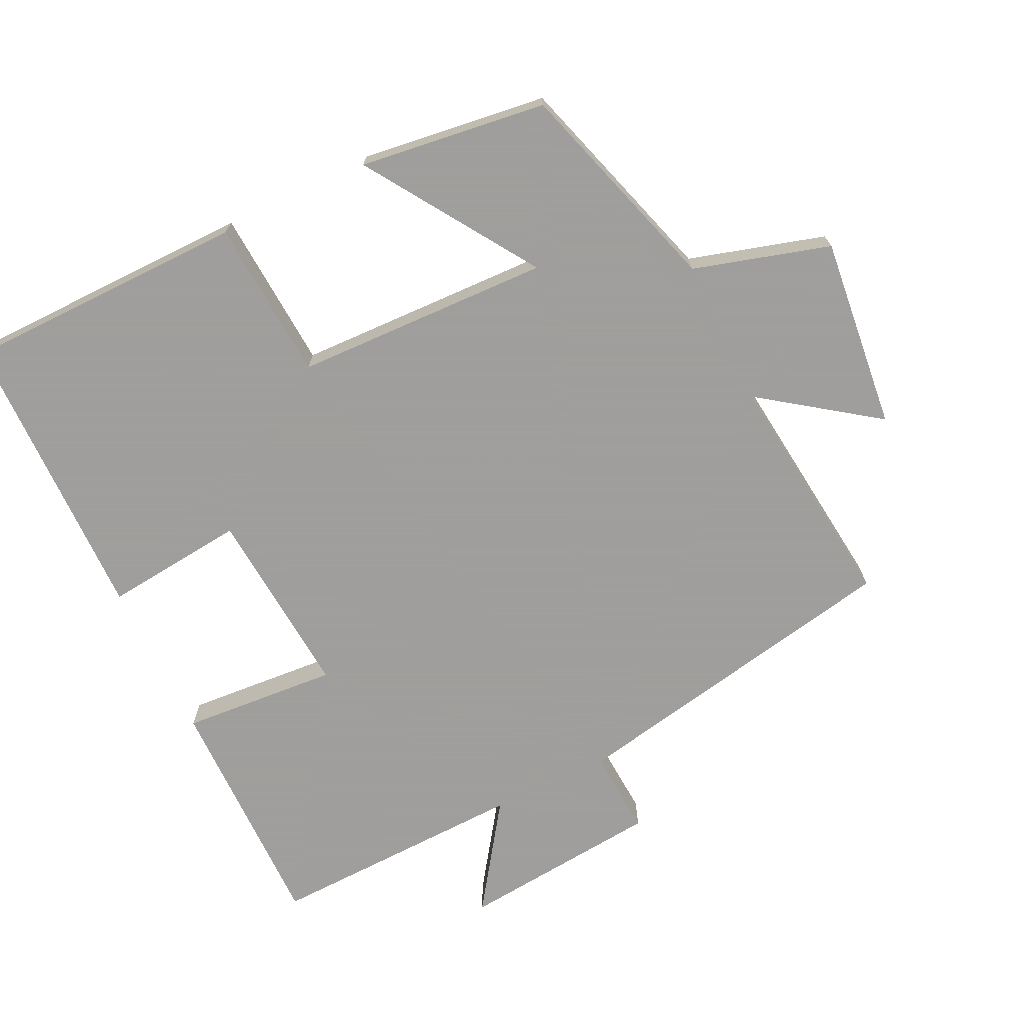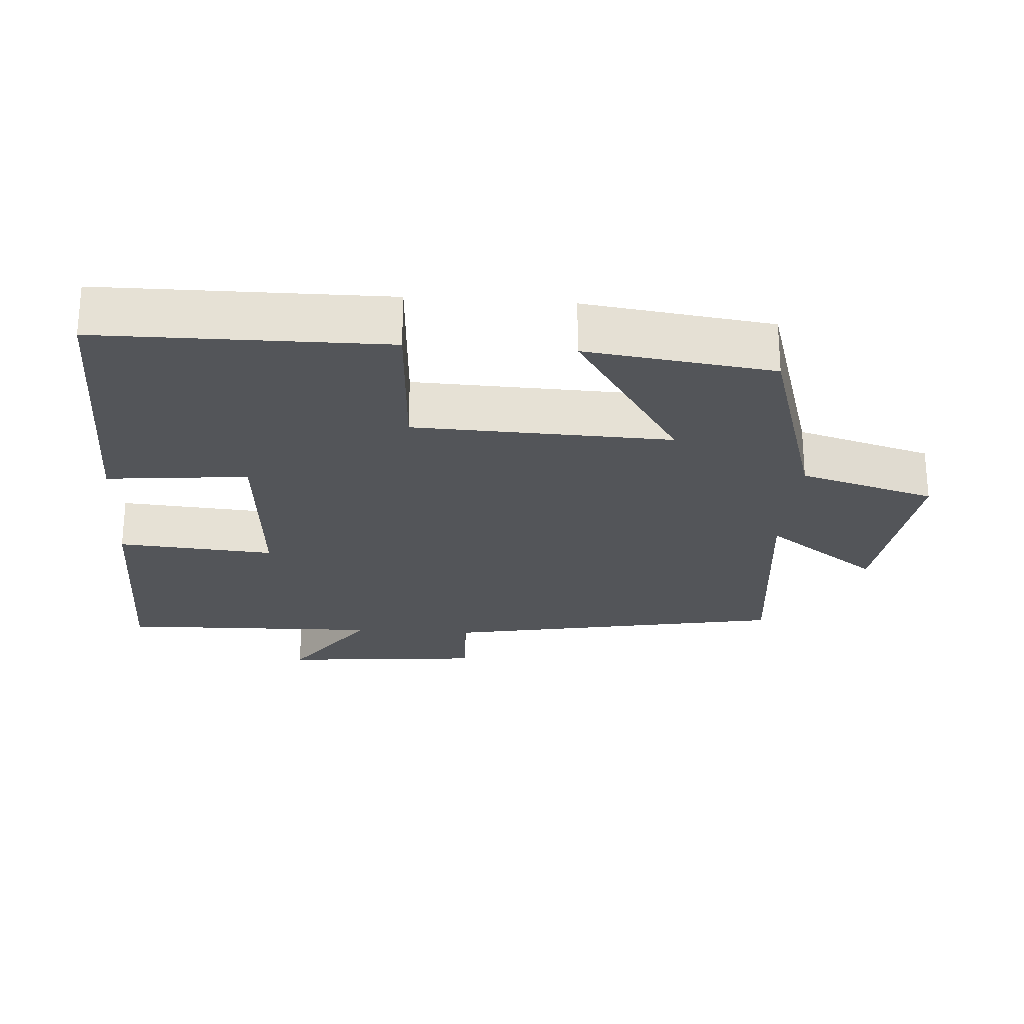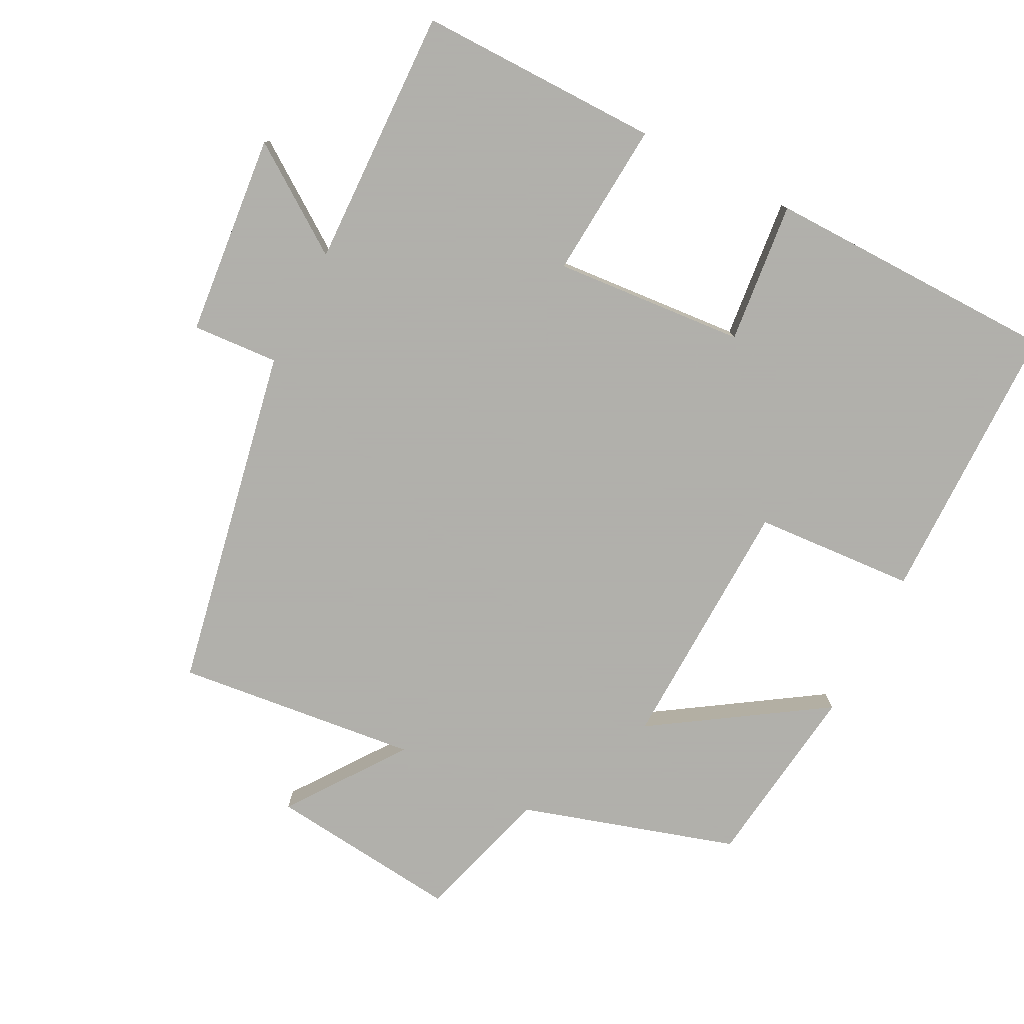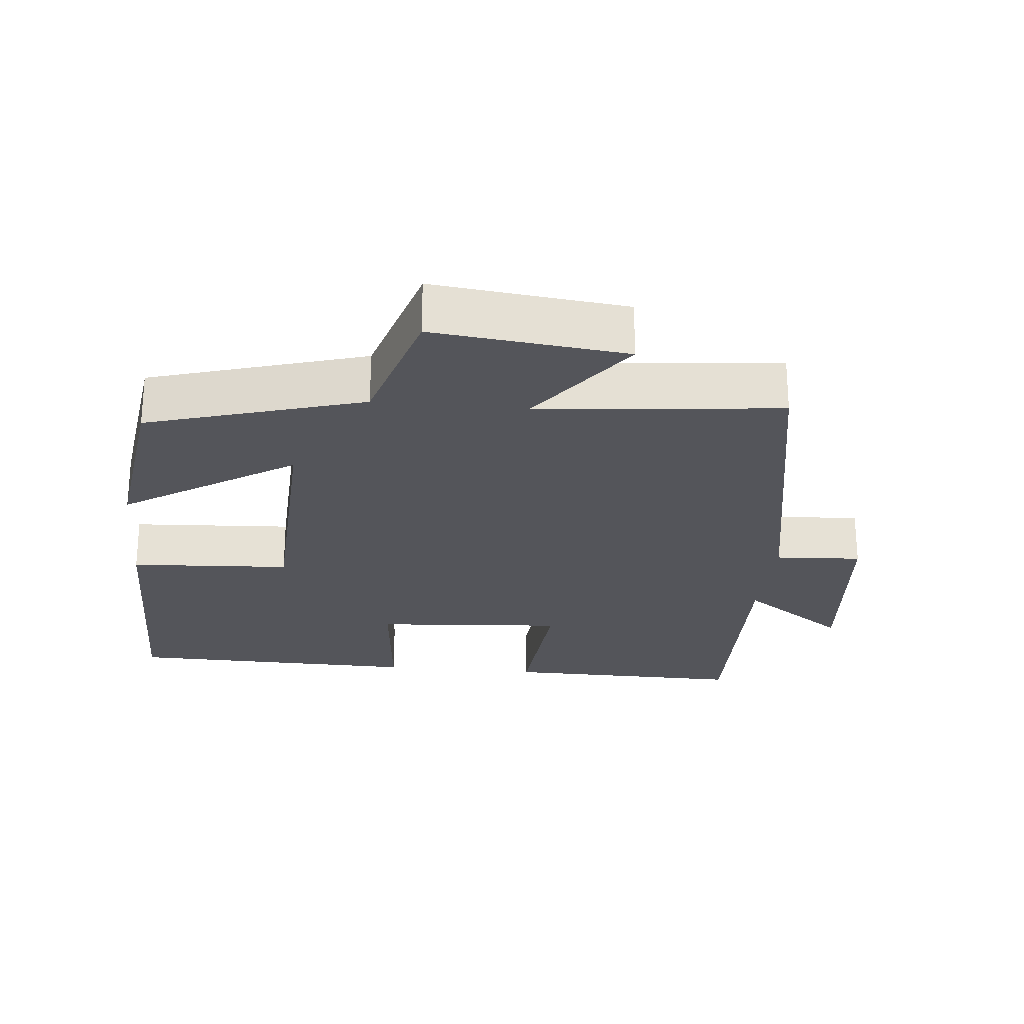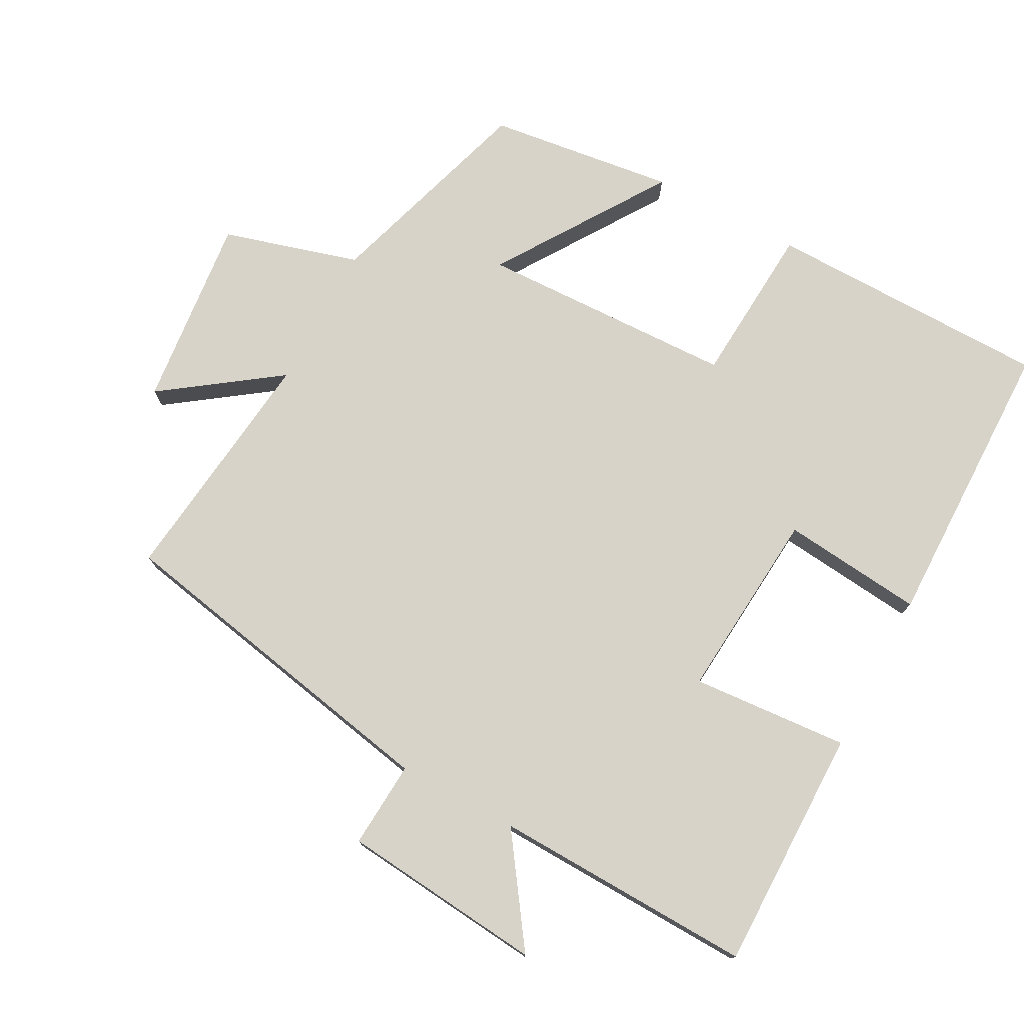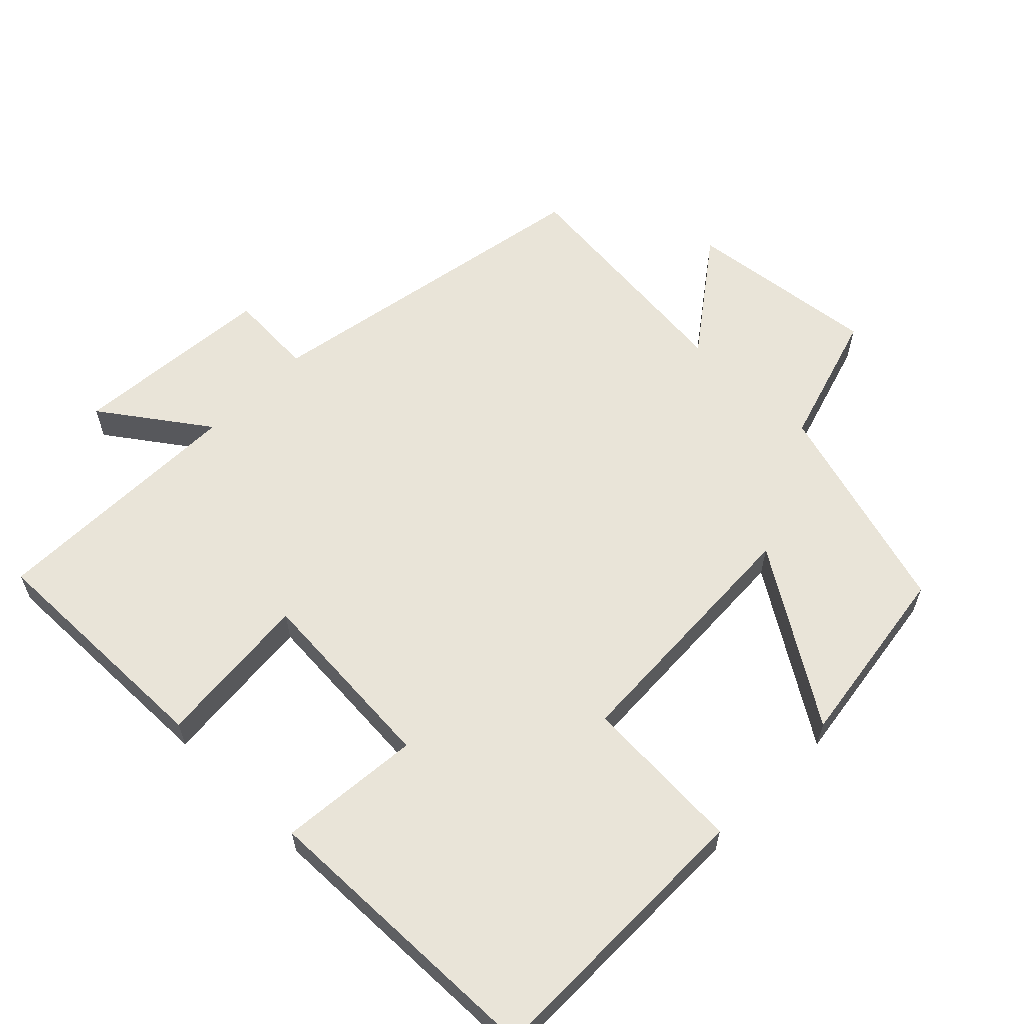
<metadata>
{"format":"obj","ext":"obj","renderer":"f3d","projection":"perspective","resolution":1024,"background":"white","views":[{"elev":-71.1,"azim":115.8,"up":"+Y"},{"elev":-24.5,"azim":85.8,"up":"+Y"},{"elev":-78.4,"azim":-27.1,"up":"+Y"},{"elev":-24.9,"azim":174.1,"up":"+Y"},{"elev":75.8,"azim":-61.7,"up":"+Y"},{"elev":60.4,"azim":43.9,"up":"+Y"}]}
</metadata>
<code>
v -0.405 0.07 -0.539
v -0.5 0.07 -0.046
v -0.624 0.07 -0.054
v -0.652 0.07 0.236
v -0.5 0.07 0.13
v -0.511 0.07 0.503
v -0.163 0.07 0.5
v -0.18 0.07 0.275
v 0.094 0.07 0.297
v 0.073 0.07 0.5
v 0.496 0.07 0.494
v 0.5 0.07 0.086
v 0.269 0.07 0.071
v 0.257 0.07 -0.297
v 0.5 0.07 -0.138
v 0.465 0.07 -0.406
v 0.157 0.07 -0.5
v 0.1 0.07 -0.695
v -0.176 0.07 -0.665
v -0.057 0.07 -0.5
v -0.405 0 -0.539
v -0.5 0 -0.046
v -0.624 0 -0.054
v -0.652 0 0.236
v -0.5 0 0.13
v -0.511 0 0.503
v -0.163 0 0.5
v -0.18 0 0.275
v 0.094 0 0.297
v 0.073 0 0.5
v 0.496 0 0.494
v 0.5 0 0.086
v 0.269 0 0.071
v 0.257 0 -0.297
v 0.5 0 -0.138
v 0.465 0 -0.406
v 0.157 0 -0.5
v 0.1 0 -0.695
v -0.176 0 -0.665
v -0.057 0 -0.5
f 17 18 19 20
f 16 17 20
f 16 20 1 2
f 14 15 16
f 14 16 2
f 13 14 2
f 10 11 12 13
f 9 10 13
f 8 9 13 2
f 5 6 7 8
f 5 8 2 3
f 3 4 5
f 40 39 38 37
f 40 37 36
f 22 21 40 36
f 36 35 34
f 22 36 34
f 22 34 33
f 33 32 31 30
f 33 30 29
f 22 33 29 28
f 28 27 26 25
f 23 22 28 25
f 25 24 23
f 1 21 22 2
f 2 22 23 3
f 3 23 24 4
f 4 24 25 5
f 5 25 26 6
f 6 26 27 7
f 7 27 28 8
f 8 28 29 9
f 9 29 30 10
f 10 30 31 11
f 11 31 32 12
f 12 32 33 13
f 13 33 34 14
f 14 34 35 15
f 15 35 36 16
f 16 36 37 17
f 17 37 38 18
f 18 38 39 19
f 19 39 40 20
f 20 40 21 1

</code>
